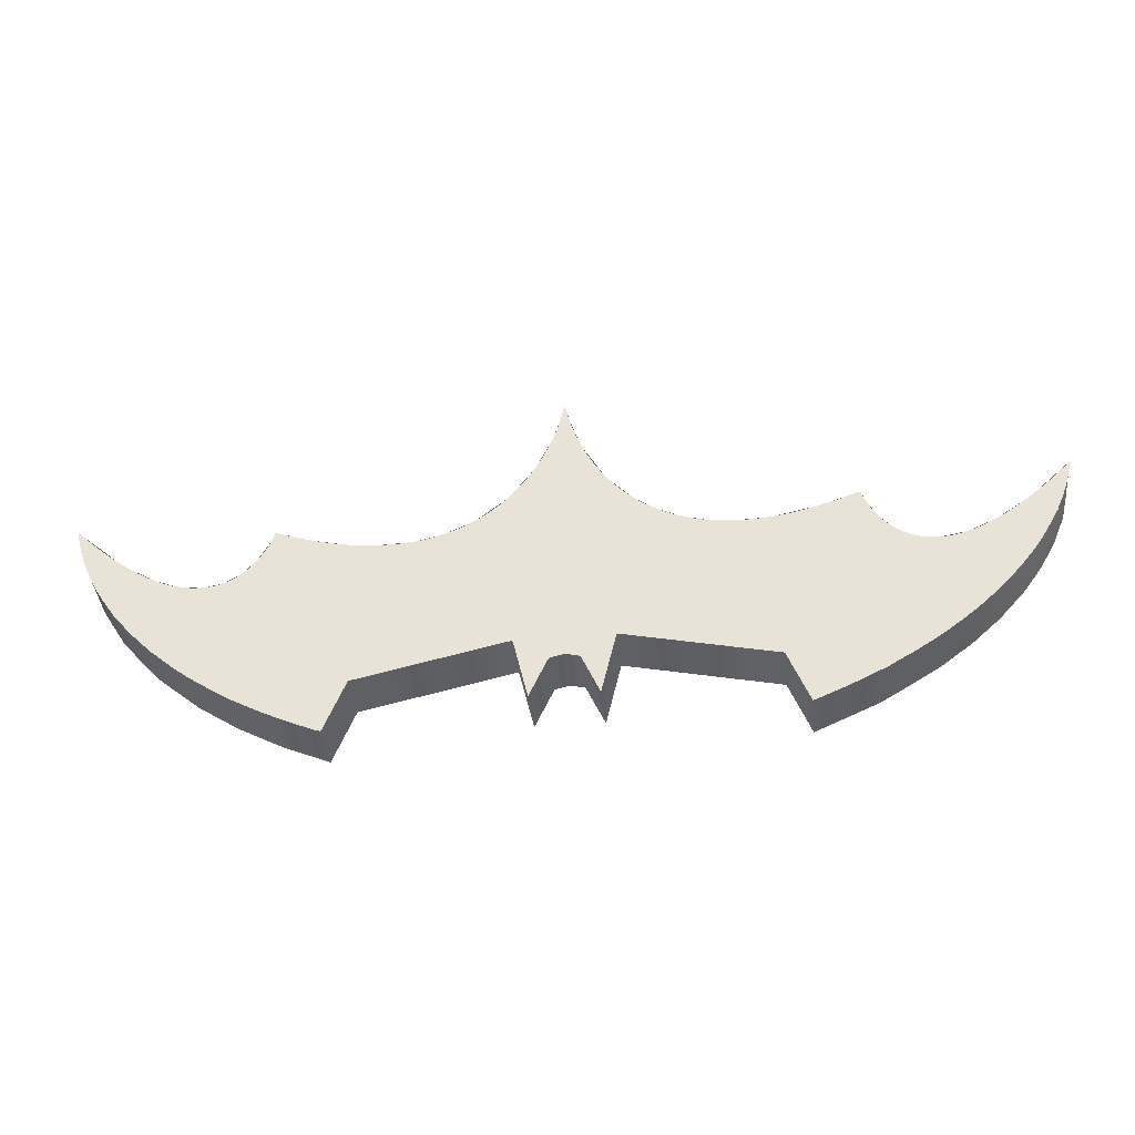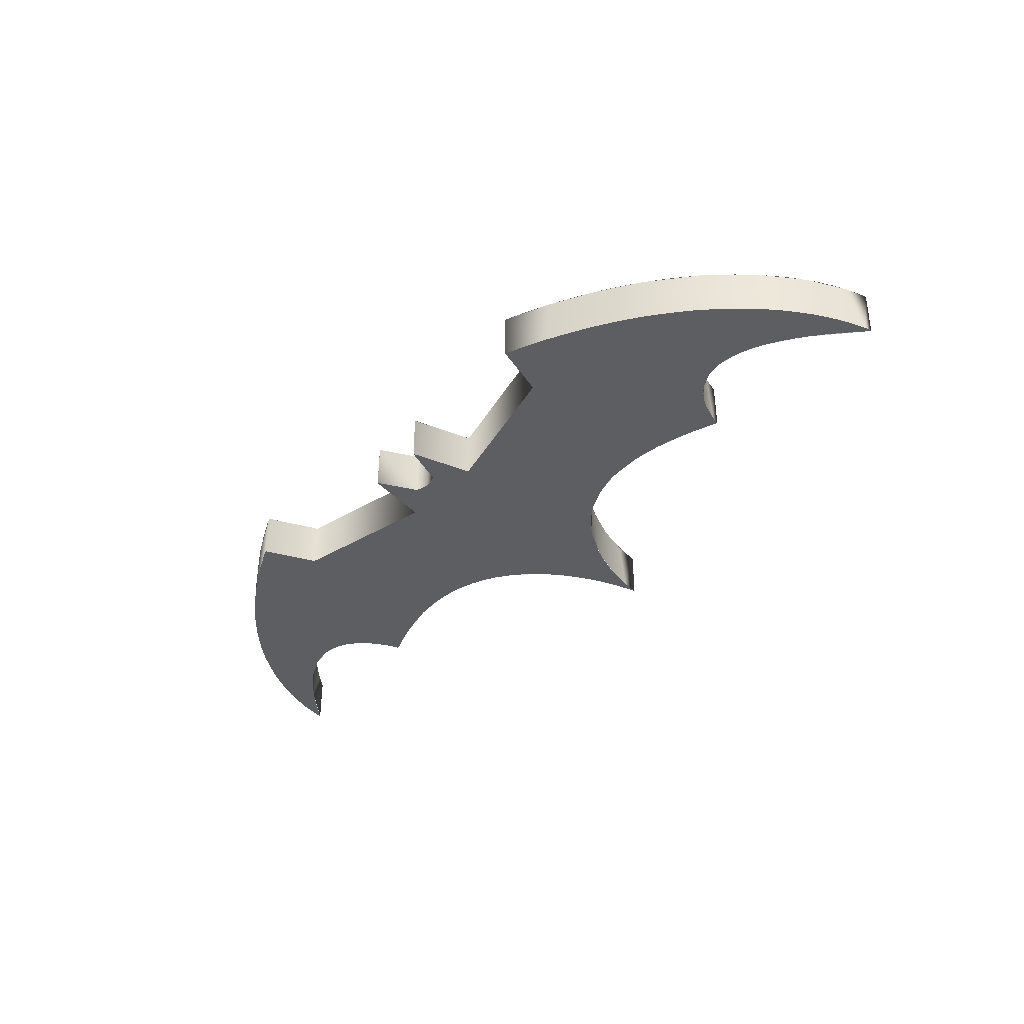
<metadata>
{"format":"obj","ext":"obj","renderer":"f3d","projection":"perspective","resolution":1024,"background":"white","views":[{"elev":-40.4,"azim":6.1,"up":"+Z"},{"elev":-38.1,"azim":-130.0,"up":"+Y"}]}
</metadata>
<code>
o Curve_Curve.1796
v 0.06826 0.015 -0.06007
v 0.07034 0.015 -0.05945
v 0.06853 0.015 -0.06008
v -0.07035 0.015 -0.05949
v -0.06839 0.015 -0.06008
v -0.06865 0.015 -0.06008
v -0.07827 0.015 -0.05601
v 0.07896 0.015 -0.05563
v -0.06295 0.015 -0.04568
v 0.08535 0.015 -0.05248
v -0.08564 0.015 -0.05241
v 0.09147 0.015 -0.04918
v -0.01036 0.015 -0.05227
v -0.01016 0.015 -0.05227
v 0.009315 0.015 -0.05063
v 0.01023 0.015 -0.05228
v -0.01109 0.015 -0.04932
v 0.01076 0.015 -0.0502
v 0.06358 0.015 -0.04766
v -0.0926 0.015 -0.04862
v 0.09732 0.015 -0.04572
v -0.09925 0.015 -0.0446
v 0.01431 0.015 -0.03465
v 0.1029 0.015 -0.04211
v 0.06181 0.015 -0.04308
v -0.00466 0.015 -0.03973
v 0.00456 0.015 -0.03976
v -0.0619 0.015 -0.04305
v -0.1055 0.015 -0.04037
v 0.05934 0.015 -0.04245
v 0.1082 0.015 -0.03834
v -0.04716 0.015 -0.03955
v 0.03539 0.015 -0.03684
v -0.01443 0.015 -0.03465
v 0.004178 0.015 -0.03945
v -0.004343 0.015 -0.03947
v -0.003571 0.015 -0.0392
v 0.003241 0.015 -0.03914
v -0.1117 0.015 -0.03575
v 0.1133 0.015 -0.03442
v -0.02603 0.015 -0.03469
v -0.1167 0.015 -0.03159
v 0.118 0.015 -0.03035
v 0.01761 0.015 -0.03285
v -0.01774 0.015 -0.03286
v -0.01498 0.015 -0.03248
v 0.01488 0.015 -0.03246
v 0.01536 0.015 -0.03245
v -0.01517 0.015 -0.03242
v -0.1204 0.015 -0.02831
v 0.1225 0.015 -0.02613
v -0.1238 0.015 -0.02494
v 0.1267 0.015 -0.02176
v -0.1271 0.015 -0.02149
v 0.1307 0.015 -0.01723
v -0.1302 0.015 -0.01795
v -0.1331 0.015 -0.01435
v 0.1344 0.015 -0.01256
v -0.1358 0.015 -0.01068
v 0.1365 0.015 -0.009586
v -0.1384 0.015 -0.006964
v 0.1392 0.015 -0.00539
v -0.1407 0.015 -0.003197
v -0.1102 0.015 -0.0045
v 0.1084 0.015 -0.004495
v -0.1077 0.015 -0.004483
v 0.1064 0.015 -0.004351
v 0.1104 0.015 -0.004448
v -0.1061 0.015 -0.004311
v 0.1125 0.015 -0.00421
v -0.1137 0.015 -0.004021
v 0.1045 0.015 -0.004014
v 0.1417 0.015 -0.001061
v -0.1038 0.015 -0.003825
v 0.1146 0.015 -0.003781
v 0.1027 0.015 -0.003484
v -0.1175 0.015 -0.002998
v 0.1168 0.015 -0.003162
v -0.1009 0.015 -0.002685
v 0.1005 0.015 -0.00255
v -0.1428 0.015 0.00061
v 0.1191 0.015 -0.002354
v -0.1214 0.015 -0.001433
v 0.1214 0.015 -0.001356
v -0.09833 0.015 -0.001106
v 0.09838 0.015 -0.001223
v 0.1249 0.015 0.000384
v -0.1253 0.015 0.000572
v 0.09643 0.015 0.000359
v -0.09592 0.015 0.000934
v 0.144 0.015 0.003264
v -0.1447 0.015 0.00445
v 0.09459 0.015 0.002261
v 0.1287 0.015 0.002714
v -0.129 0.015 0.002846
v -0.09372 0.015 0.003441
v 0.0929 0.015 0.004439
v 0.1322 0.015 0.005159
v -0.1325 0.015 0.005299
v -0.09176 0.015 0.006375
v 0.1459 0.015 0.007557
v -0.1466 0.015 0.008904
v 0.09137 0.015 0.006885
v 0.1358 0.015 0.007953
v -0.136 0.015 0.008062
v 0.05358 0.015 0.007354
v -0.09038 0.015 0.009044
v -0.05521 0.015 0.007378
v 0.04918 0.015 0.0075
v -0.04925 0.015 0.007499
v 0.05813 0.015 0.007546
v -0.05991 0.015 0.007669
v 0.09004 0.015 0.009507
v 0.04571 0.015 0.007836
v 0.06256 0.015 0.008016
v -0.04577 0.015 0.007817
v -0.04241 0.015 0.008363
v -0.06381 0.015 0.0082
v 0.04238 0.015 0.008377
v -0.06708 0.015 0.008802
v 0.06696 0.015 0.008801
v 0.03977 0.015 0.008983
v 0.1478 0.015 0.01232
v 0.1395 0.015 0.01105
v -0.03781 0.015 0.009598
v -0.1397 0.015 0.01115
v -0.07073 0.015 0.009629
v 0.07062 0.015 0.009629
v 0.03707 0.015 0.009811
v -0.08956 0.015 0.01091
v -0.07449 0.015 0.01063
v 0.07537 0.015 0.01091
v -0.03397 0.015 0.01099
v 0.03431 0.015 0.01084
v -0.148 0.015 0.01272
v 0.08893 0.015 0.01223
v -0.07928 0.015 0.0121
v -0.03104 0.015 0.01233
v 0.03163 0.015 0.01202
v 0.08113 0.015 0.01277
v -0.08862 0.015 0.01341
v 0.1432 0.015 0.0144
v -0.1433 0.015 0.01442
v -0.02821 0.015 0.01388
v 0.02907 0.015 0.01332
v -0.08302 0.015 0.01343
v 0.0882 0.015 0.01439
v -0.08679 0.015 0.01488
v 0.08644 0.015 0.01479
v 0.02663 0.015 0.01477
v -0.1492 0.015 0.01672
v -0.02547 0.015 0.01565
v -0.08825 0.015 0.01482
v 0.1488 0.015 0.01593
v 0.0881 0.015 0.01506
v -0.08816 0.015 0.01518
v 0.02353 0.015 0.01699
v 0.08796 0.015 0.01527
v -0.08806 0.015 0.01527
v 0.1466 0.015 0.01774
v -0.1463 0.015 0.01733
v -0.02285 0.015 0.01763
v 0.1497 0.015 0.01939
v 0.02092 0.015 0.01918
v -0.02033 0.015 0.01981
v -0.1499 0.015 0.01979
v 0.01843 0.015 0.02156
v -0.01792 0.015 0.0222
v 0.1499 0.015 0.02118
v 0.01606 0.015 0.02415
v -0.01564 0.015 0.02479
v 0.01382 0.015 0.02693
v -0.01346 0.015 0.02757
v 0.01172 0.015 0.02989
v -0.01142 0.015 0.03055
v 0.009744 0.015 0.03304
v -0.009495 0.015 0.03372
v 0.007911 0.015 0.03637
v -0.007072 0.015 0.03833
v 0.00622 0.015 0.03986
v 0.004675 0.015 0.04352
v -0.004789 0.015 0.04355
v 0.003281 0.015 0.04734
v -0.002959 0.015 0.04863
v 0.001935 0.015 0.05167
v -0.001323 0.015 0.05436
v 0.000843 0.015 0.05604
v -0.000334 0.015 0.05897
v -1.6e-05 0.015 0.0602
v 0.07034 0 -0.05945
v 0.06826 0 -0.06007
v 0.06853 0 -0.06008
v -0.06839 0 -0.06008
v -0.07035 0 -0.05949
v -0.06865 0 -0.06008
v -0.07827 0 -0.05601
v 0.07896 0 -0.05563
v -0.06295 0 -0.04568
v 0.08535 0 -0.05248
v -0.08564 0 -0.05241
v 0.09147 0 -0.04918
v -0.01016 0 -0.05227
v -0.01036 0 -0.05227
v 0.01023 0 -0.05228
v 0.009315 0 -0.05063
v 0.01008 0 -0.05231
v -0.01109 0 -0.04932
v 0.01076 0 -0.0502
v 0.06358 0 -0.04766
v -0.0926 0 -0.04862
v 0.09732 0 -0.04572
v -0.09925 0 -0.0446
v 0.01431 0 -0.03465
v 0.1029 0 -0.04211
v 0.06181 0 -0.04308
v -0.00466 0 -0.03973
v 0.00456 0 -0.03976
v -0.0619 0 -0.04306
v -0.1055 0 -0.04037
v 0.05934 0 -0.04245
v 0.1082 0 -0.03834
v -0.04716 0 -0.03955
v 0.03539 0 -0.03684
v -0.01443 0 -0.03465
v 0.004178 0 -0.03945
v -0.004343 0 -0.03947
v -0.003571 0 -0.0392
v 0.003268 0 -0.03915
v -0.1117 0 -0.03575
v 0.1133 0 -0.03442
v -0.02603 0 -0.0347
v -0.1167 0 -0.03159
v 0.118 0 -0.03035
v 0.01761 0 -0.03285
v -0.01774 0 -0.03286
v -0.01498 0 -0.03248
v 0.01488 0 -0.03246
v 0.01536 0 -0.03245
v -0.01517 0 -0.03242
v -0.1204 0 -0.02831
v 0.1225 0 -0.02613
v -0.1238 0 -0.02494
v 0.1267 0 -0.02176
v -0.1271 0 -0.02149
v 0.1307 0 -0.01723
v -0.1302 0 -0.01795
v -0.1331 0 -0.01435
v 0.1344 0 -0.01256
v -0.1358 0 -0.01069
v -0.1384 0 -0.006965
v 0.1392 0 -0.005391
v -0.1102 0 -0.004501
v -0.1407 0 -0.003198
v 0.1084 0 -0.004496
v -0.1077 0 -0.004484
v 0.1064 0 -0.004352
v 0.1104 0 -0.004449
v -0.1061 0 -0.004312
v 0.1125 0 -0.004211
v -0.1137 0 -0.004022
v 0.1045 0 -0.004015
v 0.1417 0 -0.001062
v -0.1038 0 -0.003826
v 0.1146 0 -0.003782
v 0.1027 0 -0.003485
v -0.1175 0 -0.002999
v 0.1168 0 -0.003163
v -0.1009 0 -0.002686
v 0.1005 0 -0.002551
v -0.1428 -0 0.000609
v 0.1191 0 -0.002355
v -0.1214 0 -0.001434
v 0.1214 0 -0.001357
v -0.09833 0 -0.001107
v 0.09838 0 -0.001224
v 0.1249 -0 0.000383
v -0.1253 -0 0.000571
v 0.09643 -0 0.000358
v -0.09592 -0 0.000933
v 0.144 -0 0.003263
v -0.1447 -0 0.004449
v 0.09459 -0 0.00226
v 0.1287 -0 0.002713
v -0.129 -0 0.002845
v -0.09372 -0 0.00344
v 0.0929 -0 0.004438
v 0.1322 -0 0.005158
v -0.1325 -0 0.005298
v -0.09176 -0 0.006374
v 0.1459 -0 0.007556
v -0.1466 -0 0.008903
v 0.09137 -0 0.006884
v 0.1358 -0 0.007952
v -0.136 -0 0.008061
v 0.05358 -0 0.007353
v -0.05521 -0 0.007377
v -0.09038 -0 0.009043
v 0.04918 -0 0.007499
v -0.04925 -0 0.007498
v 0.05813 -0 0.007545
v -0.05991 -0 0.007668
v 0.09004 -0 0.009506
v 0.04571 -0 0.007835
v 0.06256 -0 0.008015
v -0.04577 -0 0.007816
v -0.04241 -0 0.008362
v -0.06381 -0 0.008199
v 0.04238 -0 0.008376
v -0.06708 -0 0.008801
v 0.06696 -0 0.0088
v 0.03977 -0 0.008982
v 0.1478 -0 0.01232
v 0.1395 -0 0.01105
v -0.03781 -0 0.009597
v -0.1397 -0 0.01115
v -0.07073 -0 0.009628
v 0.07062 -0 0.009628
v 0.03707 -0 0.00981
v -0.08956 -0 0.01091
v -0.07449 -0 0.01063
v 0.07537 -0 0.01091
v -0.03397 -0 0.01099
v 0.03431 -0 0.01084
v -0.148 -0 0.01272
v 0.08893 -0 0.01223
v -0.07928 -0 0.0121
v -0.03104 -0 0.01233
v 0.03163 -0 0.01202
v 0.08113 -0 0.01277
v -0.08862 -0 0.01341
v 0.1432 -0 0.0144
v -0.1433 -0 0.01442
v -0.02821 -0 0.01388
v 0.02907 -0 0.01332
v -0.08302 -0 0.01343
v 0.0882 -0 0.01439
v -0.08679 -0 0.01487
v 0.08644 -0 0.01479
v 0.02663 -0 0.01476
v -0.1492 -0 0.01672
v -0.02547 -0 0.01565
v -0.08825 -0 0.01482
v 0.1488 -0 0.01592
v 0.0881 -0 0.01506
v -0.08816 -0 0.01518
v 0.02353 -0 0.01699
v 0.08796 -0 0.01527
v 0.1466 -0 0.01774
v -0.1463 -0 0.01733
v -0.02285 -0 0.01763
v 0.1497 -0 0.01939
v 0.02092 -0 0.01918
v -0.02033 -0 0.01981
v -0.1499 -0 0.01979
v -0.1501 -0 0.02118
v 0.01843 -0 0.02156
v -0.01792 -0 0.0222
v 0.1499 -0 0.02118
v 0.01606 -0 0.02414
v -0.01564 -0 0.02479
v 0.01382 -0 0.02692
v -0.01346 -0 0.02757
v 0.01172 -0 0.02989
v -0.01142 -0 0.03055
v 0.009744 -0 0.03304
v -0.009495 -0 0.03372
v 0.007911 -0 0.03636
v -0.007072 -0 0.03833
v 0.00622 -0 0.03986
v 0.004675 -0 0.04352
v -0.004789 -0 0.04355
v 0.003281 -0 0.04734
v -0.002959 -0 0.04863
v 0.001935 -0 0.05167
v -0.001323 -0 0.05436
v 0.000843 -0 0.05604
v -0.000334 -0 0.05897
v -1.6e-05 -0 0.0602
v -0.015 0.015 -0.03229
v -0.01499 0 -0.03229
v -0.06843 0 -0.0602
v -0.06845 0.015 -0.0602
v -0.004543 0.015 -0.0395
v -0.01027 0 -0.05238
v -0.01027 0.015 -0.05238
v -7.7e-05 0.015 -0.03837
v -0.00454 0 -0.0395
v 0.004408 0.015 -0.03947
v -7.7e-05 0 -0.03837
v 0.01006 0.015 -0.0523
v 0.004419 0 -0.03948
v 0.01017 0 -0.05237
v 0.01489 0.015 -0.03229
v 0.01488 0 -0.03229
v 0.06834 0.015 -0.06019
v 0.06834 0 -0.0602
v 0.1052 0.015 -0.04056
v 0.08967 0 -0.05036
v 0.08794 0.015 -0.0513
v 0.1153 0.015 -0.03276
v 0.1061 0 -0.0399
v 0.1244 0.015 -0.02434
v 0.1162 0 -0.03204
v 0.1329 0.015 -0.01459
v 0.1274 0 -0.02119
v 0.1391 0.015 -0.005724
v 0.1365 0 -0.009632
v 0.1439 0.015 0.002986
v 0.1438 -0 0.002642
v 0.1479 0.015 0.01248
v 0.1501 0.015 0.02129
v 0.1482 -0 0.01374
v 0.1452 0.015 0.01634
v 0.1501 -0 0.02129
v 0.1339 0.015 0.006345
v 0.1372 -0 0.008927
v 0.1227 0.015 -0.000857
v 0.1262 -0 0.001079
v 0.1137 0.015 -0.004102
v 0.1175 0 -0.003062
v 0.1056 0.015 -0.004358
v 0.1089 0 -0.004617
v 0.09967 0.015 -0.002112
v 0.1035 0 -0.003745
v 0.09562 0.015 0.00109
v 0.09935 0 -0.001919
v 0.09221 0.015 0.005412
v 0.09536 -0 0.001359
v 0.08957 0.015 0.01056
v 0.092 -0 0.005757
v 0.08945 -0 0.01084
v 0.07768 0.015 0.01155
v 0.06711 0.015 0.008813
v 0.07604 -0 0.01102
v 0.05749 0.015 0.007407
v 0.06115 -0 0.007724
v 0.04761 0.015 0.0076
v 0.05065 -0 0.007393
v 0.04001 0.015 0.008856
v 0.04289 -0 0.00823
v 0.0301 0.015 0.01265
v 0.03484 -0 0.01055
v 0.02125 0.015 0.01878
v 0.02745 -0 0.01422
v 0.01304 0.015 0.02776
v 0.02061 -0 0.01935
v 0.005598 0.015 0.04097
v 0.01244 -0 0.0286
v 0.001447 0.015 0.05344
v 0.005161 -0 0.042
v -0.002048 0.015 0.05149
v -0.001367 -0 0.05418
v -0.00576 0.015 0.04109
v -0.003889 -0 0.0458
v -0.01211 0.015 0.02927
v -0.008949 -0 0.03445
v -0.0212 0.015 0.01884
v -0.01708 -0 0.02291
v -0.02935 0.015 0.01319
v -0.0272 -0 0.01434
v -0.03587 0.015 0.01021
v -0.04522 0.015 0.007772
v -0.0364 -0 0.01003
v -0.05728 0.015 0.007407
v -0.04553 -0 0.007732
v -0.06515 0.015 0.008412
v -0.05752 -0 0.00742
v -0.07515 0.015 0.01075
v -0.06641 -0 0.008633
v -0.07779 -0 0.01155
v -0.08987 0.015 0.01014
v -0.08878 -0 0.01273
v -0.09258 0.015 0.004958
v -0.09691 0.015 -6.5e-05
v -0.09285 -0 0.004545
v -0.1022 0.015 -0.003303
v -0.09725 0 -0.000355
v -0.1081 0.015 -0.004591
v -0.1026 0 -0.003469
v -0.1152 0.015 -0.00373
v -0.1086 0 -0.004604
v -0.123 0.015 -0.00074
v -0.1158 0 -0.003588
v -0.1303 0.015 0.003749
v -0.1235 0 -0.00047
v -0.1409 0.015 0.01209
v -0.1342 -0 0.00648
v -0.1501 0.015 0.02115
v -0.15 -0 0.02096
v -0.1483 0.015 0.0135
v -0.1497 -0 0.01879
v -0.1431 0.015 0.001152
v -0.1471 -0 0.01026
v -0.1351 0.015 -0.01195
v -0.1426 -0 0.000198
v -0.1227 0.015 -0.02618
v -0.1343 0 -0.01299
v -0.1093 0.015 -0.03769
v -0.1217 0 -0.02714
v -0.09654 0.015 -0.04634
v -0.1084 0 -0.03837
v -0.08264 0.015 -0.05397
v -0.0956 0 -0.04691
v -0.0816 0 -0.05448
v 0.001463 -0 0.05341
v -0.08812 -0 0.01532
f 1 2 3
f 4 5 6
f 7 5 4
f 1 8 2
f 7 9 5
f 1 10 8
f 11 9 7
f 1 12 10
f 13 14 385
f 15 16 390
f 17 14 13
f 15 18 16
f 19 12 1
f 20 9 11
f 19 21 12
f 22 9 20
f 15 23 18
f 19 24 21
f 25 24 19
f 17 26 14
f 27 23 15
f 22 28 9
f 29 28 22
f 30 24 25
f 30 31 24
f 29 32 28
f 33 31 30
f 34 26 17
f 35 23 27
f 34 36 26
f 34 37 36
f 38 23 35
f 39 32 29
f 34 386 37
f 386 23 38
f 34 23 386
f 33 40 31
f 39 41 32
f 42 41 39
f 33 43 40
f 44 43 33
f 42 45 41
f 46 23 34
f 46 47 23
f 48 43 44
f 42 49 45
f 49 47 46
f 47 43 48
f 49 43 47
f 42 43 49
f 50 43 42
f 50 51 43
f 52 51 50
f 52 53 51
f 54 53 52
f 54 55 53
f 56 55 54
f 57 55 56
f 57 58 55
f 59 58 57
f 59 60 58
f 61 60 59
f 61 62 60
f 63 64 61
f 64 62 61
f 64 65 62
f 66 65 64
f 66 67 65
f 68 62 65
f 69 67 66
f 70 62 68
f 63 71 64
f 69 72 67
f 70 73 62
f 74 72 69
f 75 73 70
f 74 76 72
f 63 77 71
f 78 73 75
f 79 76 74
f 79 80 76
f 81 77 63
f 82 73 78
f 81 83 77
f 84 73 82
f 85 80 79
f 85 86 80
f 87 73 84
f 81 88 83
f 85 89 86
f 90 89 85
f 87 91 73
f 92 88 81
f 90 93 89
f 94 91 87
f 92 95 88
f 96 93 90
f 96 97 93
f 98 91 94
f 92 99 95
f 100 97 96
f 98 101 91
f 102 99 92
f 100 103 97
f 104 101 98
f 102 105 99
f 100 106 103
f 107 108 100
f 108 106 100
f 108 109 106
f 110 109 108
f 111 103 106
f 107 112 108
f 111 113 103
f 110 114 109
f 115 113 111
f 116 114 110
f 117 114 116
f 107 118 112
f 117 119 114
f 107 120 118
f 121 113 115
f 117 122 119
f 104 123 101
f 124 123 104
f 125 122 117
f 102 126 105
f 107 127 120
f 128 113 121
f 125 129 122
f 130 127 107
f 130 131 127
f 132 113 128
f 133 129 125
f 133 134 129
f 135 126 102
f 132 136 113
f 130 137 131
f 138 134 133
f 138 139 134
f 140 136 132
f 141 137 130
f 142 123 124
f 135 143 126
f 144 139 138
f 144 145 139
f 141 146 137
f 140 147 136
f 141 148 146
f 149 147 140
f 144 150 145
f 151 143 135
f 152 150 144
f 153 148 141
f 142 154 123
f 149 155 147
f 156 148 153
f 152 157 150
f 158 155 149
f 156 159 148
f 160 154 142
f 151 161 143
f 162 157 152
f 160 163 154
f 162 164 157
f 165 164 162
f 166 161 151
f 166 488 161
f 165 167 164
f 168 167 165
f 169 163 160
f 168 170 167
f 171 170 168
f 171 172 170
f 173 172 171
f 173 174 172
f 175 174 173
f 175 176 174
f 177 176 175
f 177 178 176
f 179 178 177
f 179 180 178
f 179 181 180
f 182 181 179
f 182 183 181
f 184 183 182
f 184 185 183
f 186 185 184
f 186 187 185
f 188 187 186
f 188 189 187
f 190 191 192
f 193 194 195
f 193 196 194
f 197 191 190
f 198 196 193
f 199 191 197
f 198 200 196
f 201 191 199
f 202 203 384
f 204 205 206
f 202 207 203
f 208 205 204
f 201 209 191
f 198 210 200
f 211 209 201
f 198 212 210
f 213 205 208
f 214 209 211
f 214 215 209
f 216 207 202
f 213 217 205
f 218 212 198
f 218 219 212
f 214 220 215
f 221 220 214
f 222 219 218
f 221 223 220
f 216 224 207
f 213 225 217
f 226 224 216
f 227 224 226
f 213 228 225
f 222 229 219
f 389 224 227
f 213 389 228
f 213 224 389
f 230 223 221
f 231 229 222
f 231 232 229
f 233 223 230
f 233 234 223
f 235 232 231
f 213 236 224
f 237 236 213
f 233 238 234
f 239 232 235
f 237 239 236
f 233 237 238
f 233 239 237
f 233 232 239
f 233 240 232
f 241 240 233
f 241 242 240
f 243 242 241
f 243 244 242
f 245 244 243
f 245 246 244
f 245 247 246
f 248 247 245
f 248 249 247
f 407 249 248
f 407 250 249
f 251 250 407
f 252 253 250
f 251 252 250
f 254 252 251
f 254 255 252
f 256 255 254
f 251 257 254
f 256 258 255
f 251 259 257
f 260 253 252
f 261 258 256
f 262 259 251
f 261 263 258
f 262 264 259
f 265 263 261
f 266 253 260
f 262 267 264
f 265 268 263
f 269 268 265
f 266 270 253
f 262 271 267
f 272 270 266
f 262 273 271
f 269 274 268
f 275 274 269
f 262 276 273
f 277 270 272
f 278 274 275
f 278 279 274
f 280 276 262
f 277 281 270
f 282 279 278
f 280 283 276
f 284 281 277
f 282 285 279
f 286 285 282
f 280 287 283
f 288 281 284
f 286 289 285
f 290 287 280
f 288 291 281
f 292 289 286
f 290 293 287
f 294 291 288
f 295 289 292
f 296 297 289
f 295 296 289
f 298 296 295
f 298 299 296
f 292 300 295
f 301 297 296
f 302 300 292
f 303 299 298
f 302 304 300
f 303 305 299
f 303 306 305
f 307 297 301
f 308 306 303
f 309 297 307
f 302 310 304
f 311 306 308
f 312 293 290
f 312 313 293
f 311 314 306
f 315 291 294
f 316 297 309
f 302 317 310
f 318 314 311
f 316 319 297
f 320 319 316
f 302 321 317
f 318 322 314
f 323 322 318
f 315 324 291
f 325 321 302
f 326 319 320
f 323 327 322
f 328 327 323
f 325 329 321
f 326 330 319
f 312 331 313
f 332 324 315
f 328 333 327
f 334 333 328
f 335 330 326
f 336 329 325
f 337 330 335
f 336 338 329
f 339 333 334
f 332 340 324
f 339 341 333
f 337 342 330
f 343 331 312
f 344 338 336
f 337 345 342
f 346 341 339
f 344 347 338
f 506 345 337
f 343 348 331
f 349 340 332
f 346 350 341
f 351 348 343
f 352 350 346
f 352 353 350
f 349 354 340
f 355 354 349
f 356 353 352
f 356 357 353
f 351 358 348
f 359 357 356
f 359 360 357
f 361 360 359
f 361 362 360
f 363 362 361
f 363 364 362
f 365 364 363
f 365 366 364
f 367 366 365
f 367 368 366
f 369 368 367
f 370 368 369
f 370 371 368
f 372 371 370
f 372 373 371
f 374 373 372
f 374 375 373
f 376 375 374
f 376 377 375
f 378 377 376
f 218 28 379 380
f 28 381 382
f 383 384 385
f 386 387 383
f 388 389 386
f 390 391 388
f 16 392 390
f 393 394 16
f 395 396 25
f 397 398 399
f 400 401 397
f 402 403 400
f 404 405 402
f 406 407 404
f 408 409 406
f 410 409 408
f 411 412 410
f 413 414 411
f 415 416 413
f 417 418 415
f 419 420 417
f 421 422 419
f 423 424 421
f 425 426 423
f 427 428 425
f 429 430 427
f 158 431 429
f 432 347 158
f 433 434 432
f 435 436 433
f 437 438 435
f 439 440 437
f 441 442 439
f 443 444 441
f 445 446 443
f 447 448 445
f 449 450 447
f 189 378 449
f 451 452 189
f 453 454 451
f 455 456 453
f 457 458 455
f 459 460 457
f 461 460 459
f 462 463 461
f 464 465 462
f 466 467 464
f 468 469 466
f 159 470 468
f 471 472 159
f 473 472 471
f 474 475 473
f 476 477 474
f 478 479 476
f 480 481 478
f 482 483 480
f 484 485 482
f 486 487 484
f 488 489 486
f 490 491 488
f 492 493 490
f 494 495 492
f 496 497 494
f 498 499 496
f 500 501 498
f 502 503 500
f 382 504 502
f 28 218 381
f 380 379 385 384
f 394 393 25 215
f 383 387 384
f 386 389 387
f 388 391 389
f 390 392 391
f 16 394 392
f 396 395 399 398
f 25 396 215
f 397 401 398
f 400 403 401
f 402 405 403
f 404 407 405
f 406 409 407
f 410 412 409
f 411 414 412
f 413 416 414
f 415 418 416
f 417 420 418
f 419 422 420
f 421 424 422
f 423 426 424
f 425 428 426
f 427 430 428
f 429 431 430
f 158 347 431
f 432 434 347
f 433 436 434
f 435 438 436
f 437 440 438
f 439 442 440
f 441 444 442
f 443 446 444
f 445 448 446
f 447 450 448
f 449 505 450
f 449 378 505
f 189 452 378
f 451 454 452
f 453 456 454
f 455 458 456
f 457 460 458
f 461 463 460
f 462 465 463
f 464 467 465
f 466 469 467
f 468 470 469
f 159 506 470
f 159 472 506
f 473 475 472
f 474 477 475
f 476 479 477
f 478 481 479
f 480 483 481
f 482 485 483
f 484 487 485
f 486 489 487
f 488 491 489
f 490 493 491
f 492 495 493
f 494 497 495
f 496 499 497
f 498 501 499
f 500 503 501
f 502 504 503
f 382 381 504

</code>
